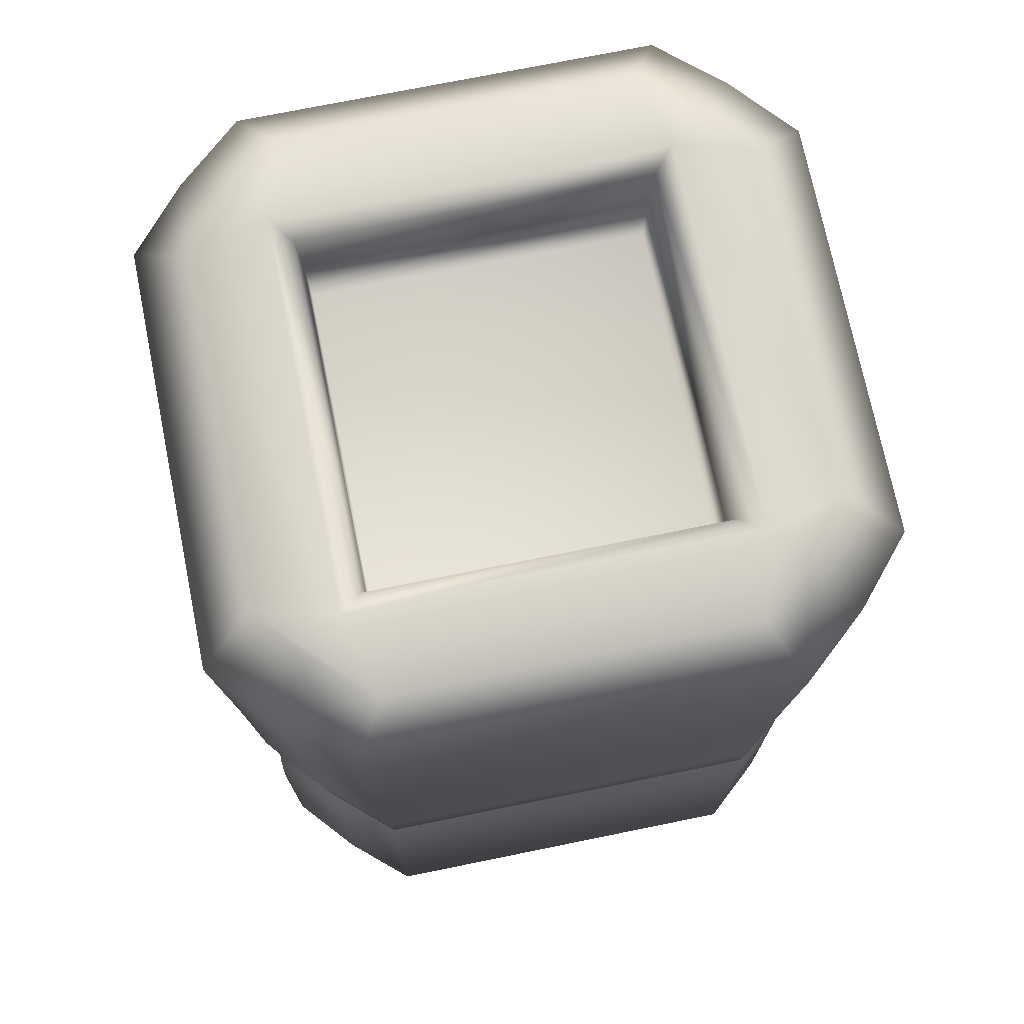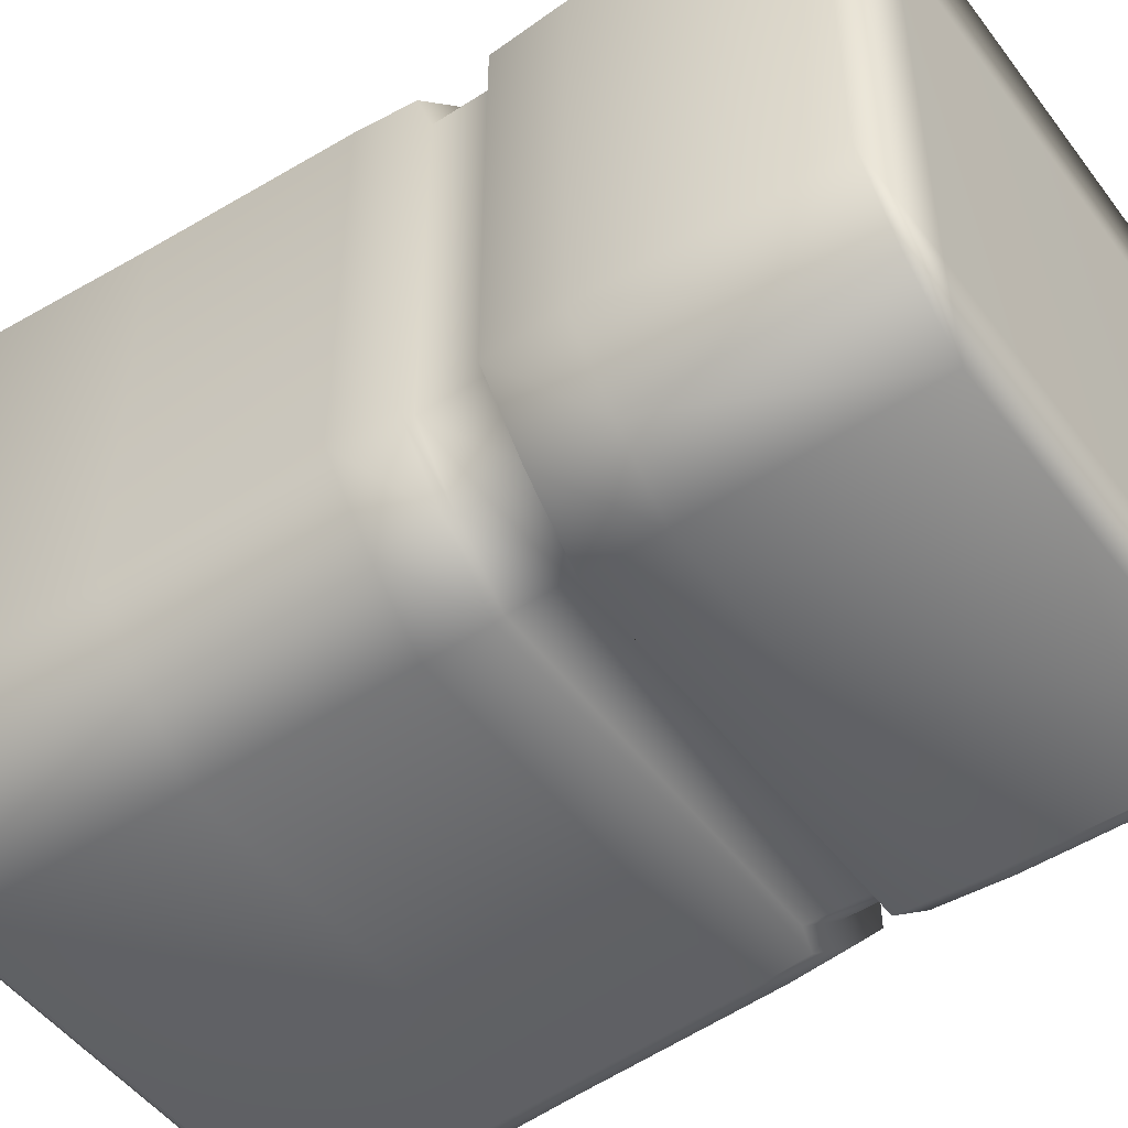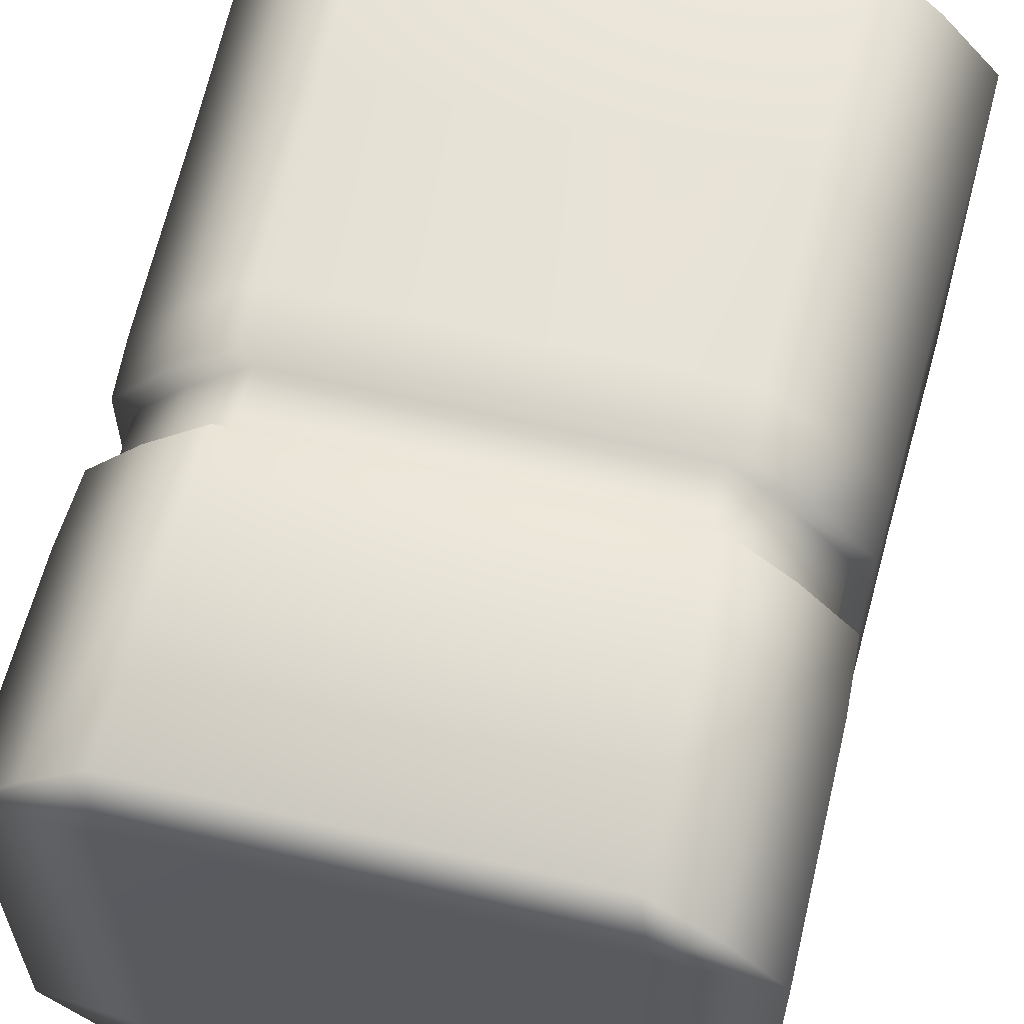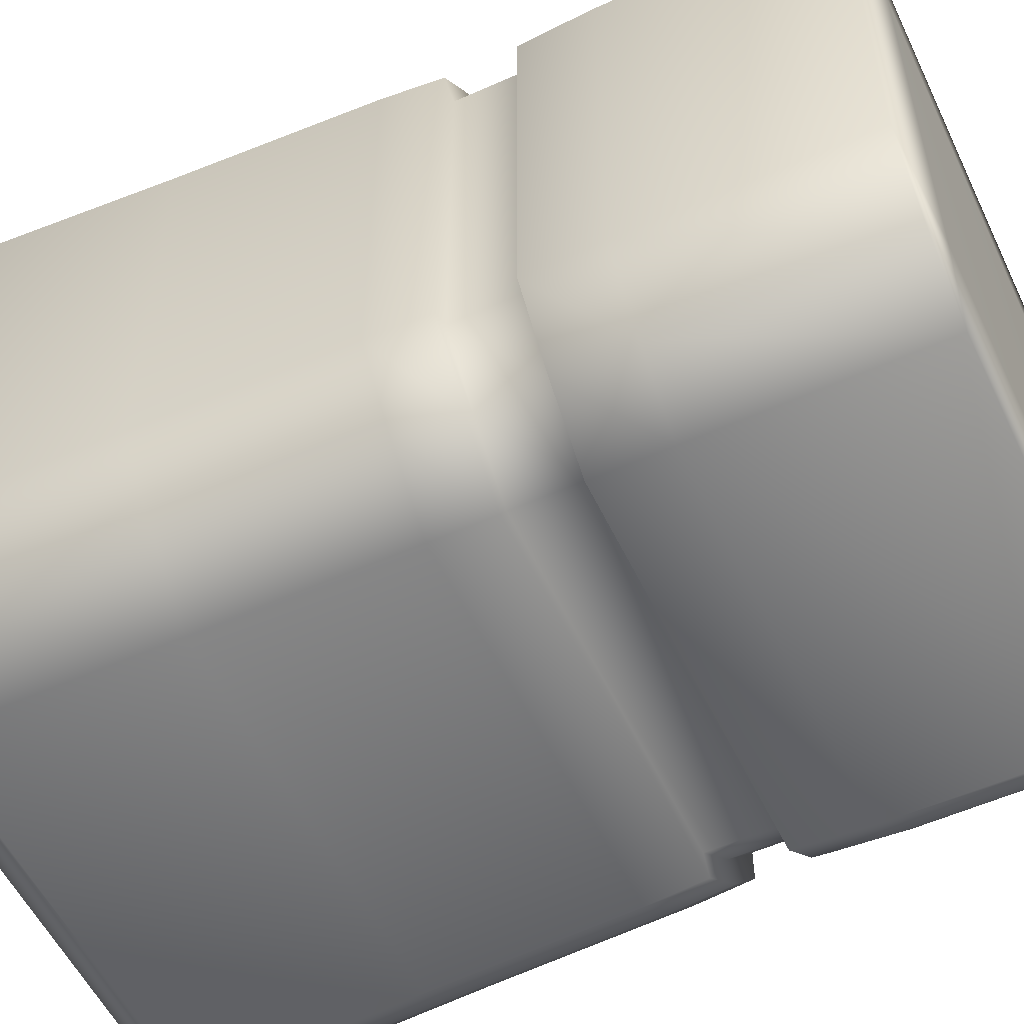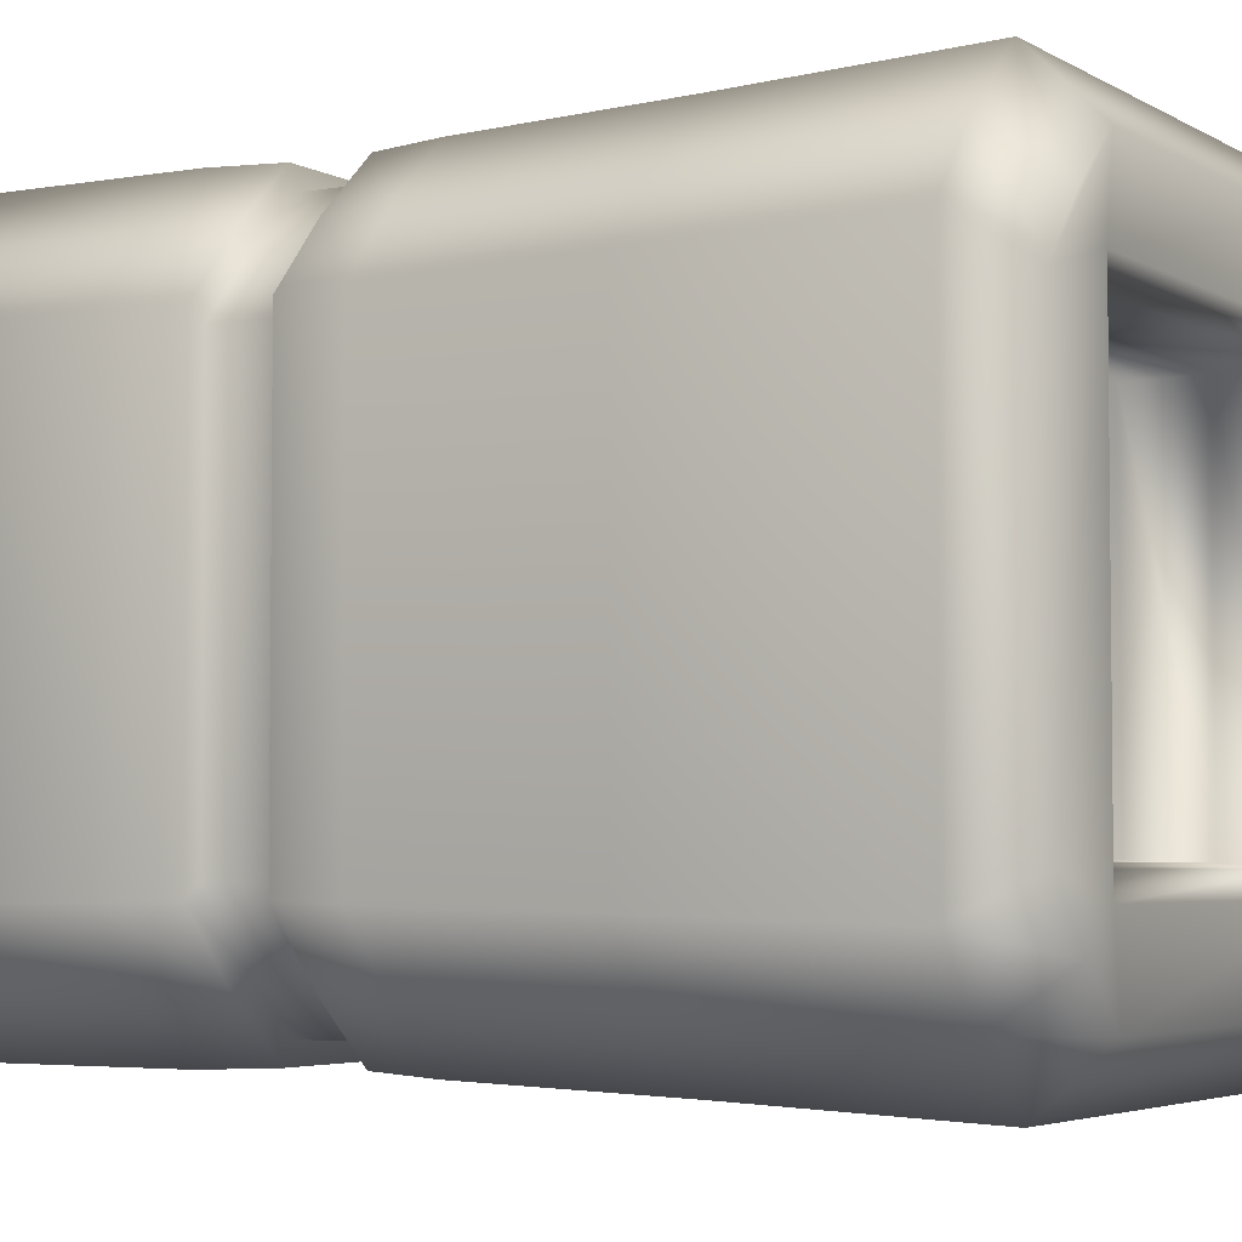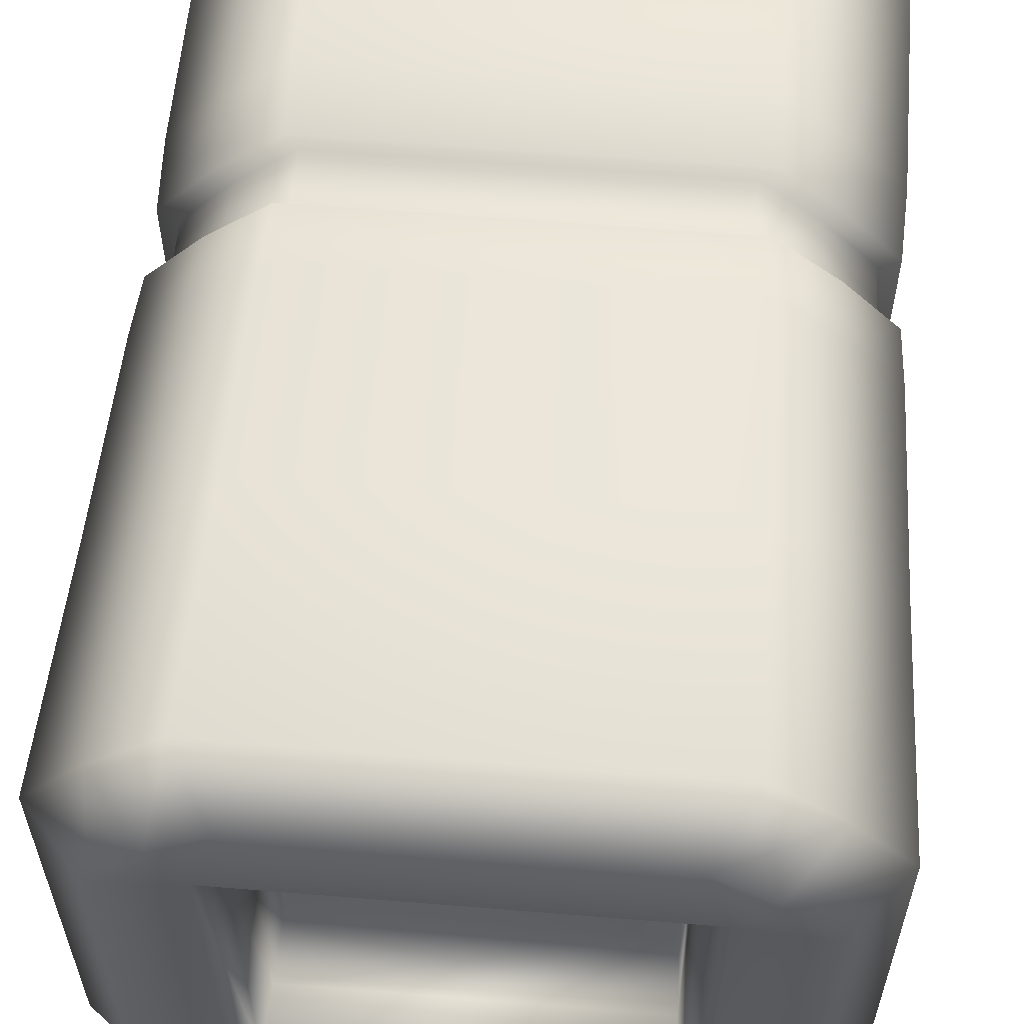
<metadata>
{"format":"obj","ext":"obj","renderer":"f3d","projection":"perspective","resolution":1024,"background":"white","views":[{"elev":73.2,"azim":78.5,"up":"+Y"},{"elev":-50.1,"azim":-54.5,"up":"+Z"},{"elev":60.3,"azim":13.6,"up":"+Z"},{"elev":-55.3,"azim":-64.7,"up":"+Z"},{"elev":-4.1,"azim":119.8,"up":"+Z"},{"elev":59.3,"azim":-175.2,"up":"+Z"}]}
</metadata>
<code>
v -0.5881 5.057 -2.005
v -0.4494 5.059 -1.885
v 0.4494 5.059 -1.885
v 0.5881 5.057 -2.005
v -0.709 5.059 -2.144
v -0.5035 5.069 -2.09
v 0.5035 5.069 -2.09
v 0.709 5.059 -2.144
v -0.709 5.059 -3.043
v -0.5035 5.069 -3.097
v 0.5035 5.069 -3.097
v 0.709 5.059 -3.043
v -0.5881 5.057 -3.182
v -0.4494 5.059 -3.303
v 0.4494 5.059 -3.303
v 0.5881 5.057 -3.182
v -0.6803 4.364 -1.913
v -0.5193 4.365 -1.772
v 0.5193 4.365 -1.772
v 0.6803 4.364 -1.913
v 0.8214 4.365 -2.074
v 0.8214 4.365 -3.113
v 0.6803 4.364 -3.274
v 0.5193 4.365 -3.415
v -0.5193 4.365 -3.415
v -0.6803 4.364 -3.274
v -0.8214 4.365 -3.113
v -0.8214 4.365 -2.074
v -0.6645 2.775 -1.929
v -0.5077 2.774 -1.792
v 0.5077 2.774 -1.792
v 0.6645 2.775 -1.929
v -0.8011 2.774 -2.086
v -0.5358 2.764 -2.058
v 0.5358 2.764 -2.058
v 0.8011 2.774 -2.086
v -0.8011 2.774 -3.101
v -0.5358 2.764 -3.129
v 0.5358 2.764 -3.129
v 0.8011 2.774 -3.101
v -0.6645 2.775 -3.258
v -0.5077 2.774 -3.395
v 0.5077 2.774 -3.395
v 0.6645 2.775 -3.258
v -0.4339 4.711 -2.16
v 0.4339 4.711 -2.16
v -0.4339 4.711 -3.027
v 0.4339 4.711 -3.027
v -0.6183 3.705 -1.975
v -0.4729 3.705 -1.847
v -0.4729 3.53 -1.847
v -0.6183 3.53 -1.975
v 0.4729 3.705 -1.847
v 0.4729 3.53 -1.847
v 0.6183 3.705 -1.975
v 0.6183 3.53 -1.975
v 0.7461 3.705 -2.121
v 0.7461 3.53 -2.121
v 0.7461 3.705 -3.066
v 0.7461 3.53 -3.066
v 0.6183 3.705 -3.212
v 0.6183 3.53 -3.212
v 0.4729 3.705 -3.34
v 0.4729 3.53 -3.34
v -0.4729 3.705 -3.34
v -0.4729 3.53 -3.34
v -0.6183 3.705 -3.212
v -0.6183 3.53 -3.212
v -0.7461 3.705 -3.066
v -0.7461 3.53 -3.066
v -0.7461 3.705 -2.121
v -0.7461 3.53 -2.121
v -0.5068 3.343 -1.792
v -0.6639 3.343 -1.93
v 0.5068 3.343 -1.792
v 0.6639 3.343 -1.93
v 0.8018 3.343 -2.087
v 0.8018 3.343 -3.1
v 0.6639 3.343 -3.257
v 0.5068 3.343 -3.395
v -0.5068 3.343 -3.395
v -0.6639 3.343 -3.257
v -0.8018 3.343 -3.1
v -0.8018 3.343 -2.087
v -0.6572 3.53 -1.936
v -0.5017 3.53 -1.799
v 0.5017 3.53 -1.799
v 0.6572 3.53 -1.936
v 0.7941 3.53 -2.092
v 0.7941 3.53 -3.095
v 0.6572 3.53 -3.251
v 0.5017 3.53 -3.388
v -0.5017 3.53 -3.388
v -0.6572 3.53 -3.251
v -0.7941 3.53 -3.095
v -0.7941 3.53 -2.092
v -0.6656 3.856 -1.928
v -0.508 3.856 -1.789
v 0.508 3.856 -1.789
v 0.6656 3.856 -1.928
v 0.8044 3.856 -2.086
v 0.8044 3.856 -3.102
v 0.6656 3.856 -3.259
v 0.508 3.856 -3.398
v -0.508 3.856 -3.398
v -0.6656 3.856 -3.259
v -0.8044 3.856 -3.102
v -0.8044 3.856 -2.086
v -0.5018 3.705 -1.799
v -0.6573 3.705 -1.936
v 0.5018 3.705 -1.799
v 0.6573 3.705 -1.936
v 0.7941 3.705 -2.092
v 0.7941 3.705 -3.095
v 0.6573 3.705 -3.251
v 0.5018 3.705 -3.388
v -0.5018 3.705 -3.388
v -0.6573 3.705 -3.251
v -0.7941 3.705 -3.095
v -0.7941 3.705 -2.092
v -0.5353 4.934 -1.748
v -0.7008 4.933 -1.893
v 0.5353 4.934 -1.748
v 0.7008 4.933 -1.893
v 0.8452 4.934 -2.058
v 0.8452 4.934 -3.129
v 0.7008 4.933 -3.294
v 0.5353 4.934 -3.439
v -0.5353 4.934 -3.439
v -0.7008 4.933 -3.294
v -0.8452 4.934 -3.129
v -0.8452 4.934 -2.058
v 0.4393 4.886 -2.154
v -0.4393 4.886 -2.154
v -0.4393 4.886 -3.033
v 0.4393 4.886 -3.033
v 0.4505 5.027 -2.143
v -0.4505 5.027 -2.143
v -0.4505 5.027 -3.044
v 0.4505 5.027 -3.044
f 1 2 6 5
f 37 33 84 83
f 132 122 1 5
f 2 3 7 6
f 98 99 19 18
f 3 4 8 7
f 114 113 57 59
f 96 85 52 72
f 41 37 83 82
f 117 118 106 105
f 5 6 10 9
f 7 8 12 11
f 85 96 84 74
f 42 41 82 81
f 9 10 14 13
f 121 123 3 2
f 113 112 55 57
f 10 11 15 14
f 43 42 81 80
f 11 12 16 15
f 17 18 121 122
f 97 108 120 110
f 116 117 105 104
f 18 19 123 121
f 97 98 18 17
f 19 20 124 123
f 20 21 125 124
f 112 111 53 55
f 99 100 20 19
f 21 22 126 125
f 95 96 72 70
f 22 23 127 126
f 23 24 128 127
f 117 116 63 65
f 24 25 129 128
f 131 132 5 9
f 44 43 80 79
f 25 26 130 129
f 26 27 131 130
f 94 95 70 68
f 27 28 132 131
f 115 116 104 103
f 83 84 96 95
f 28 17 122 132
f 33 34 30 29
f 40 44 79 78
f 93 94 68 66
f 34 35 31 30
f 119 118 67 69
f 35 36 32 31
f 111 109 50 53
f 119 120 108 107
f 130 131 9 13
f 36 40 78 77
f 109 110 49 50
f 108 97 17 28
f 114 115 103 102
f 122 121 2 1
f 129 130 13 14
f 113 114 102 101
f 115 114 59 61
f 112 113 101 100
f 37 38 34 33
f 33 29 74 84
f 102 103 23 22
f 38 39 35 34
f 82 83 95 94
f 39 40 36 35
f 92 93 66 64
f 74 73 86 85
f 128 129 14 15
f 91 92 64 62
f 81 82 94 93
f 90 91 62 60
f 41 42 38 37
f 32 36 77 76
f 31 32 76 75
f 42 43 39 38
f 98 97 110 109
f 43 44 40 39
f 107 108 28 27
f 89 90 60 58
f 73 75 87 86
f 127 128 15 16
f 126 127 16 12
f 106 107 27 26
f 6 7 137 138
f 105 106 26 25
f 30 31 75 73
f 80 81 93 92
f 111 112 100 99
f 79 80 92 91
f 118 117 65 67
f 109 111 99 98
f 118 119 107 106
f 75 76 88 87
f 29 30 73 74
f 10 6 138 139
f 125 126 12 8
f 45 46 48 47
f 78 79 91 90
f 7 11 140 137
f 101 102 22 21
f 88 89 58 56
f 72 52 49 71
f 110 120 71 49
f 116 115 61 63
f 87 88 56 54
f 11 10 139 140
f 103 104 24 23
f 77 78 90 89
f 86 87 54 51
f 52 51 50 49
f 120 119 69 71
f 124 125 8 4
f 51 54 53 50
f 70 72 71 69
f 54 56 55 53
f 56 58 57 55
f 104 105 25 24
f 100 101 21 20
f 58 60 59 57
f 85 86 51 52
f 60 62 61 59
f 62 64 63 61
f 76 77 89 88
f 64 66 65 63
f 123 124 4 3
f 68 70 69 67
f 66 68 67 65
f 134 133 46 45
f 135 134 45 47
f 133 136 48 46
f 136 135 47 48
f 138 137 133 134
f 139 138 134 135
f 137 140 136 133
f 140 139 135 136

</code>
